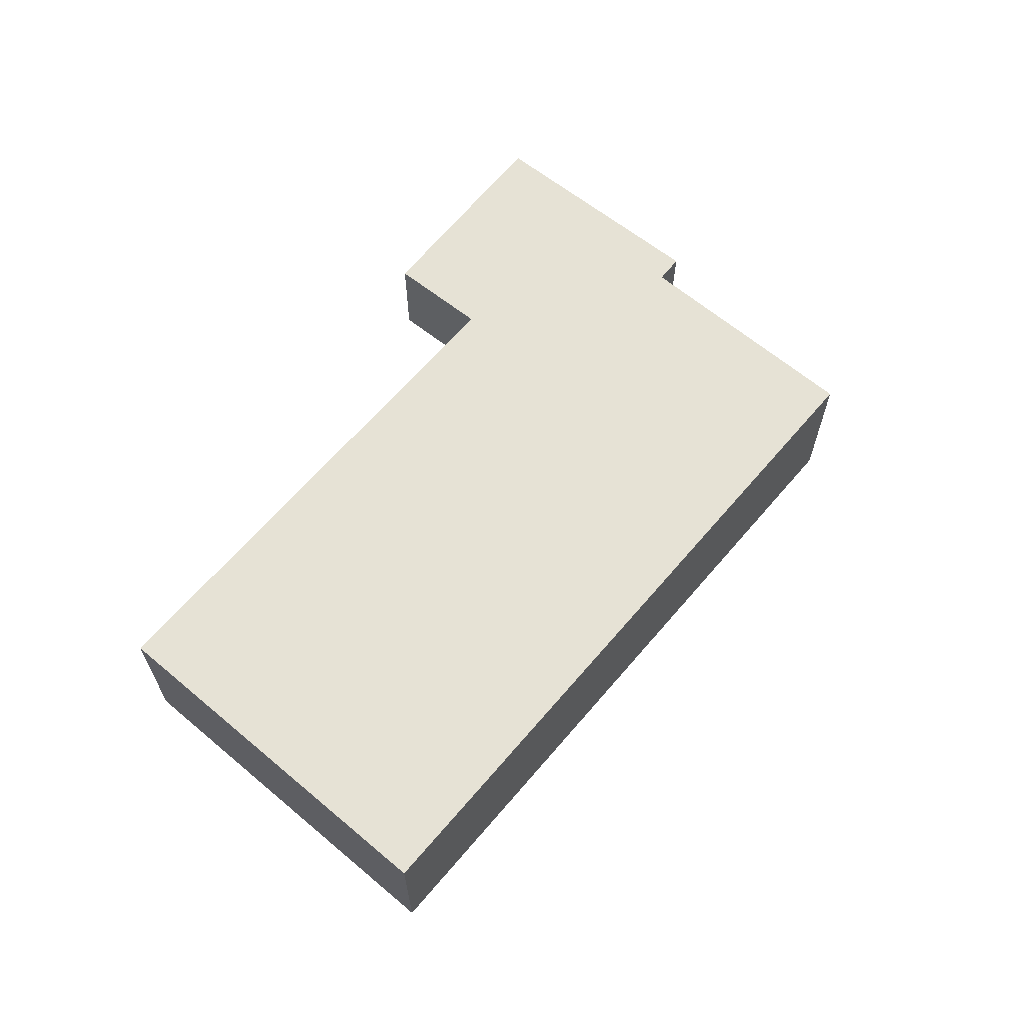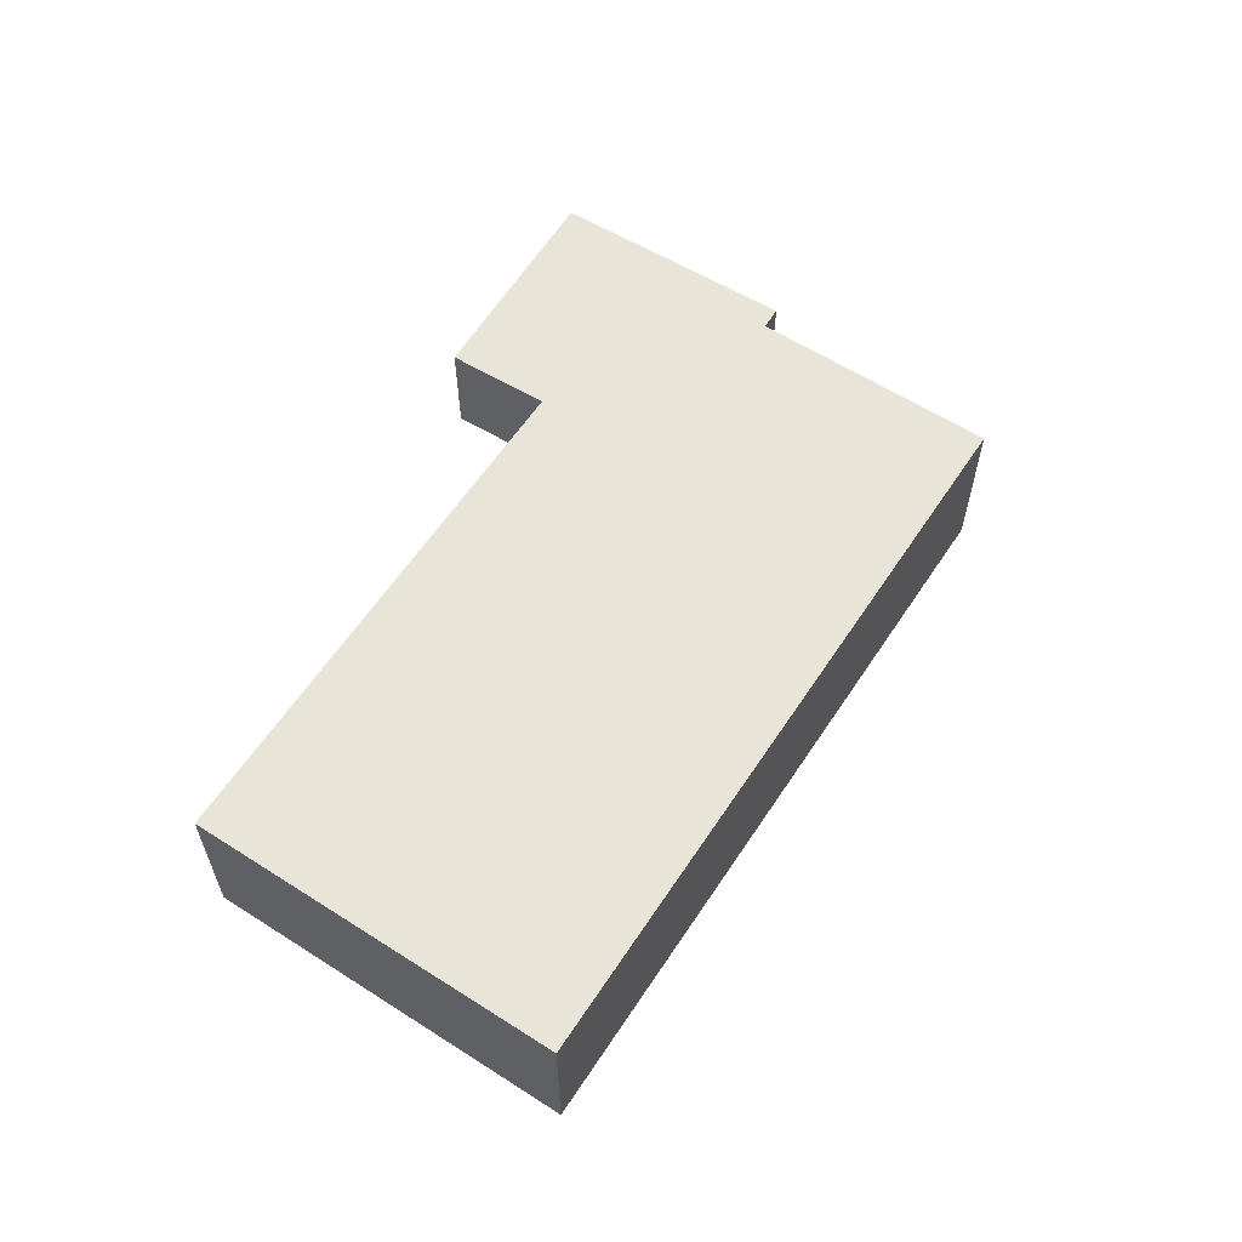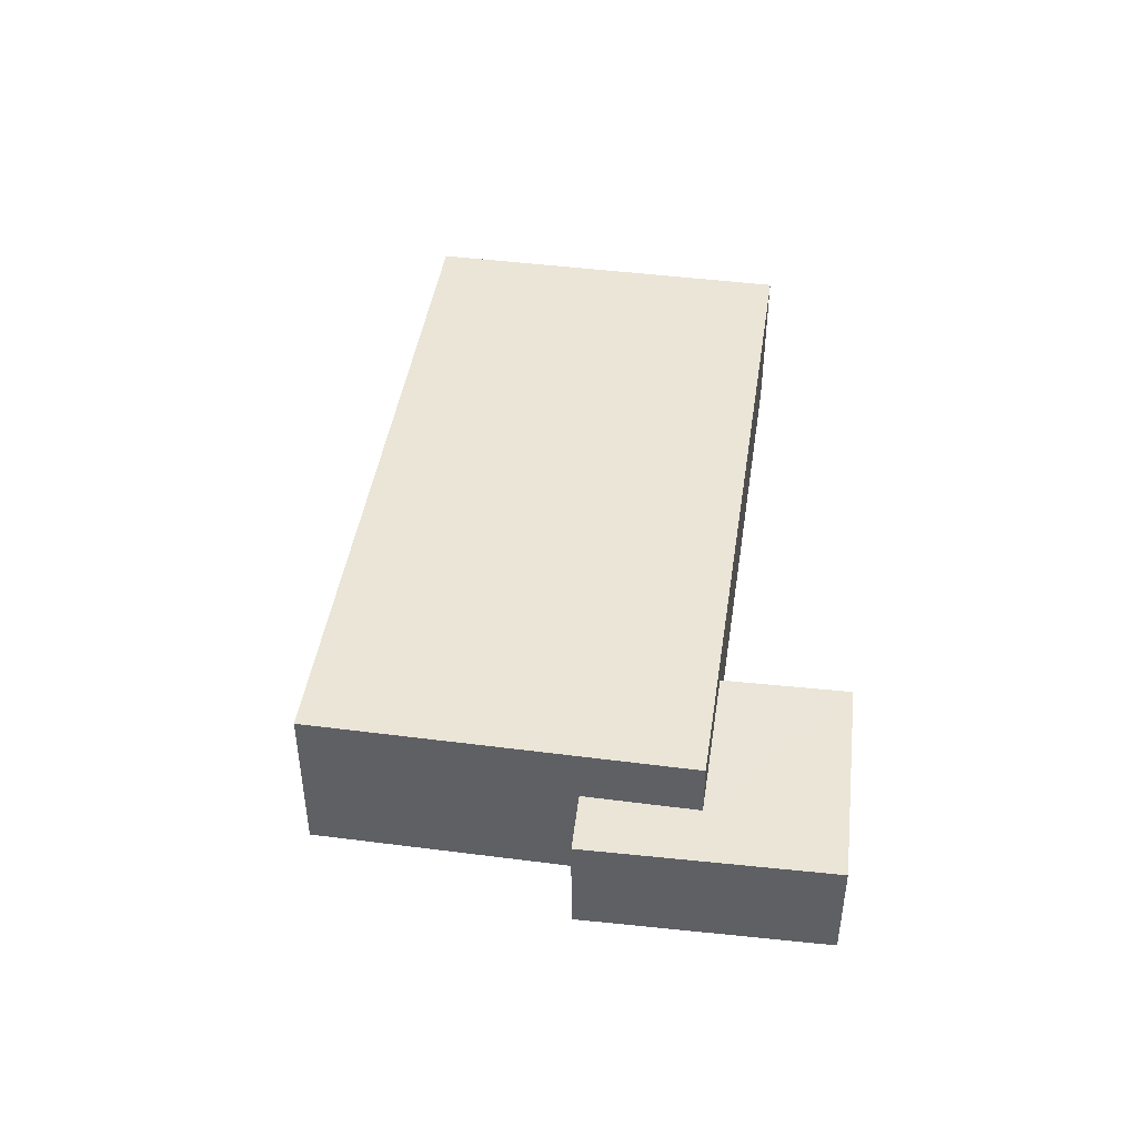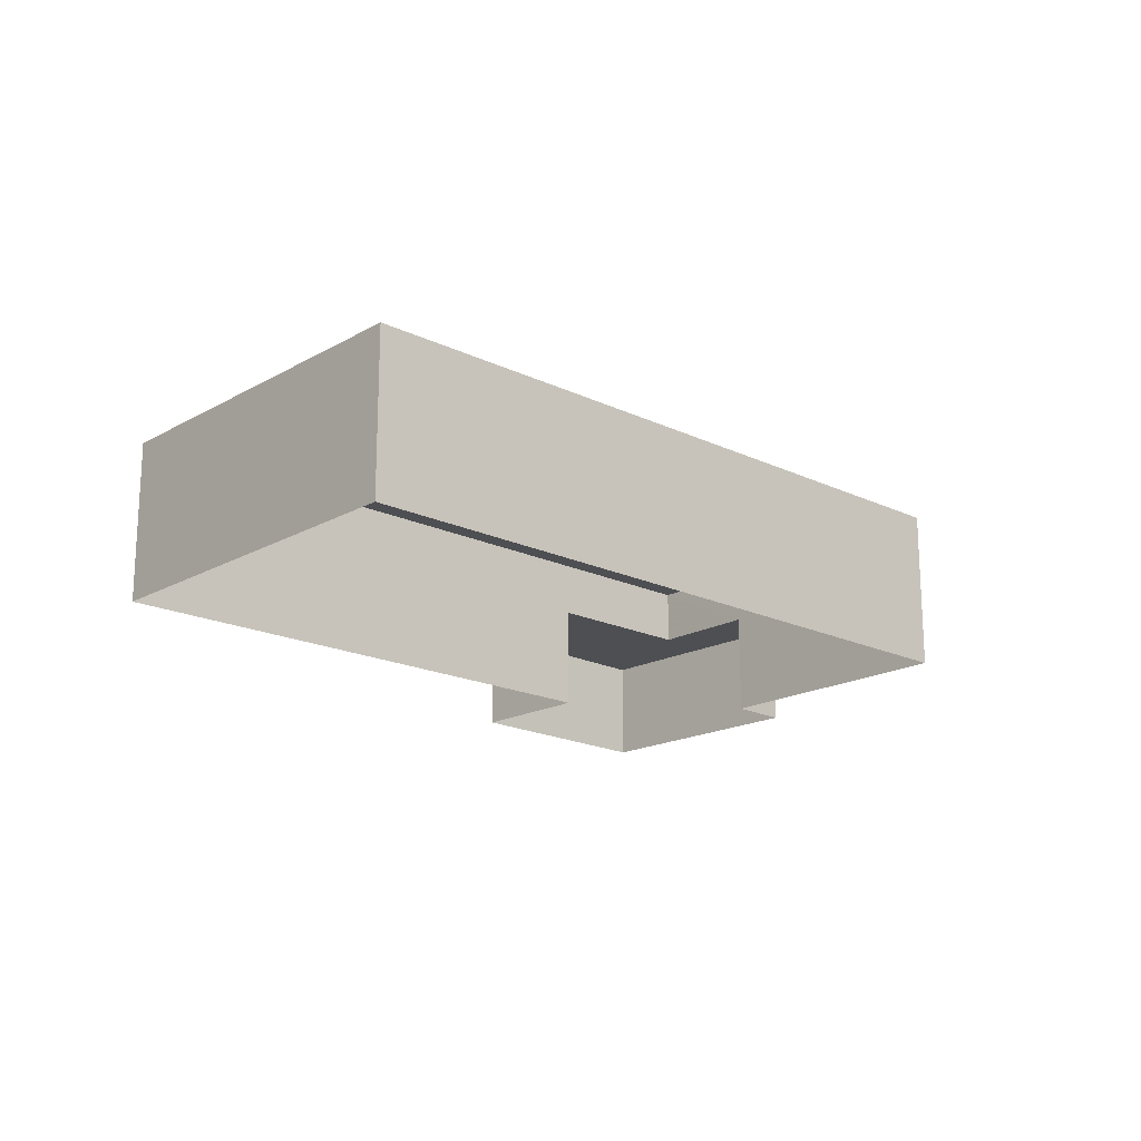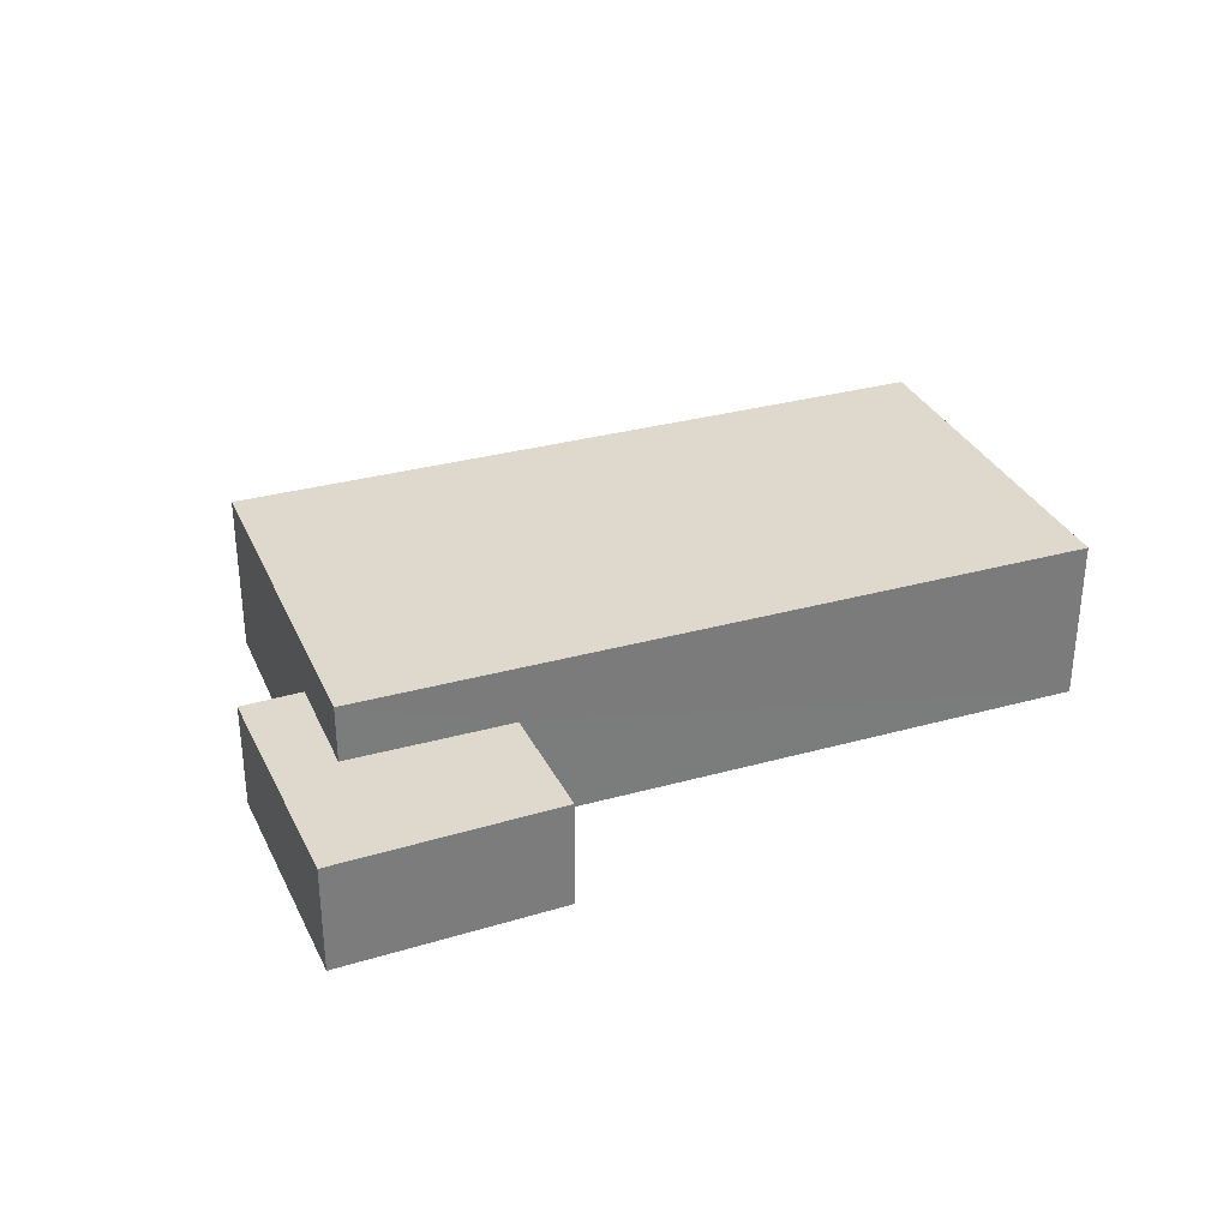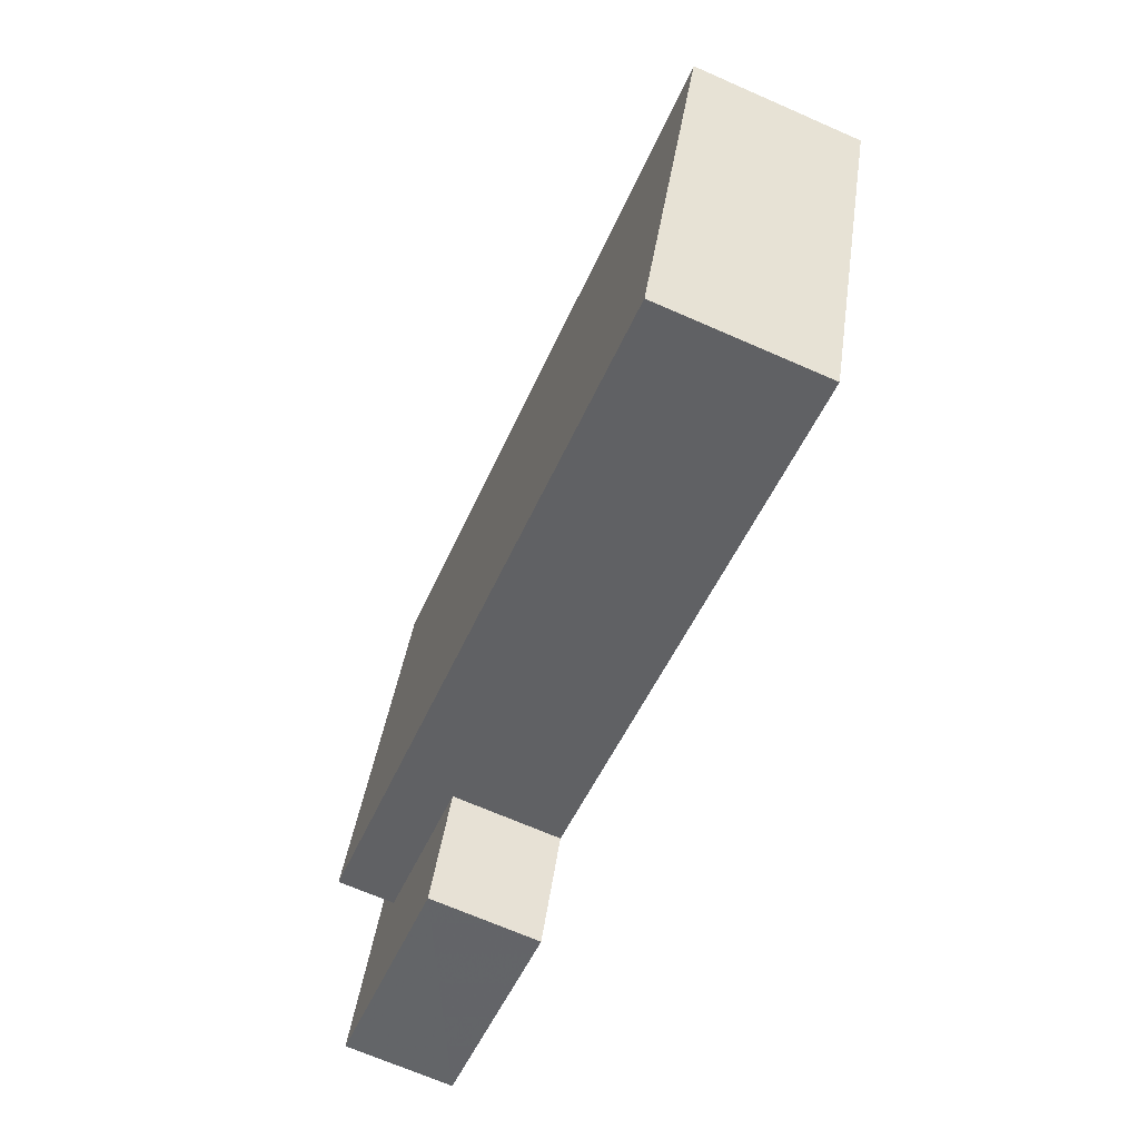
<metadata>
{"format":"obj","ext":"obj","renderer":"f3d","projection":"perspective","resolution":1024,"background":"white","views":[{"elev":63.9,"azim":110.1,"up":"+Z"},{"elev":60.0,"azim":103.0,"up":"+Z"},{"elev":44.5,"azim":-101.7,"up":"+Z"},{"elev":-18.2,"azim":117.0,"up":"+Z"},{"elev":32.1,"azim":-41.5,"up":"+Z"},{"elev":-69.4,"azim":66.4,"up":"+Y"}]}
</metadata>
<code>
v -7779 -3.76e+04 17.97
v -7780 -3.76e+04 15.73
v -7780 -3.76e+04 17.97
v -7779 -3.76e+04 15.73
v -7777 -3.761e+04 17.97
v -7778 -3.761e+04 17.97
v -7778 -3.761e+04 15.72
v -7777 -3.761e+04 15.72
v -7782 -3.761e+04 17.97
v -7782 -3.761e+04 15.73
v -7780 -3.761e+04 19.16
v -7766 -3.761e+04 19.15
v -7766 -3.761e+04 15.72
v -7780 -3.761e+04 17.97
v -7763 -3.76e+04 19.15
v -7763 -3.76e+04 15.72
v -7777 -3.76e+04 15.73
v -7777 -3.76e+04 19.16
f 17 16 8
f 16 13 8
f 2 4 10
f 4 17 8
f 10 8 7
f 4 8 10
f 1 2 3
f 1 4 2
f 5 6 7
f 8 5 7
f 6 9 10
f 7 6 10
f 3 2 10
f 9 3 10
f 11 5 12
f 12 5 13
f 11 14 5
f 13 5 8
f 15 13 16
f 15 12 13
f 14 11 1
f 4 1 17
f 17 1 18
f 1 11 18
f 15 16 17
f 18 15 17
f 6 14 9
f 9 14 3
f 6 5 14
f 3 14 1
f 18 12 15
f 18 11 12

</code>
